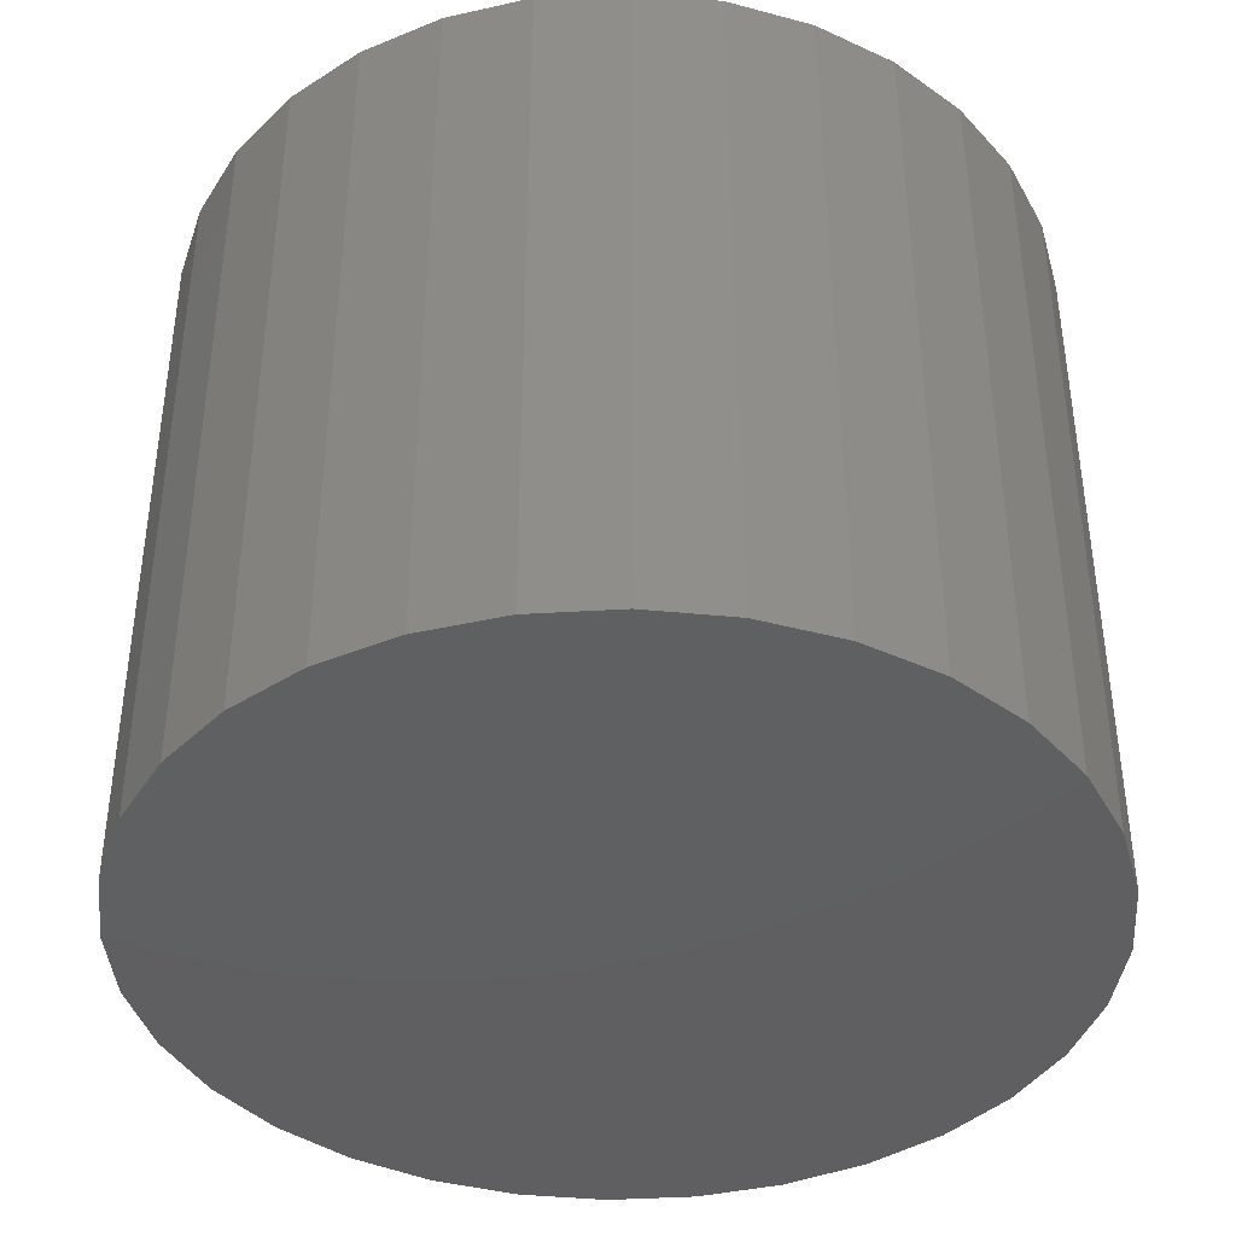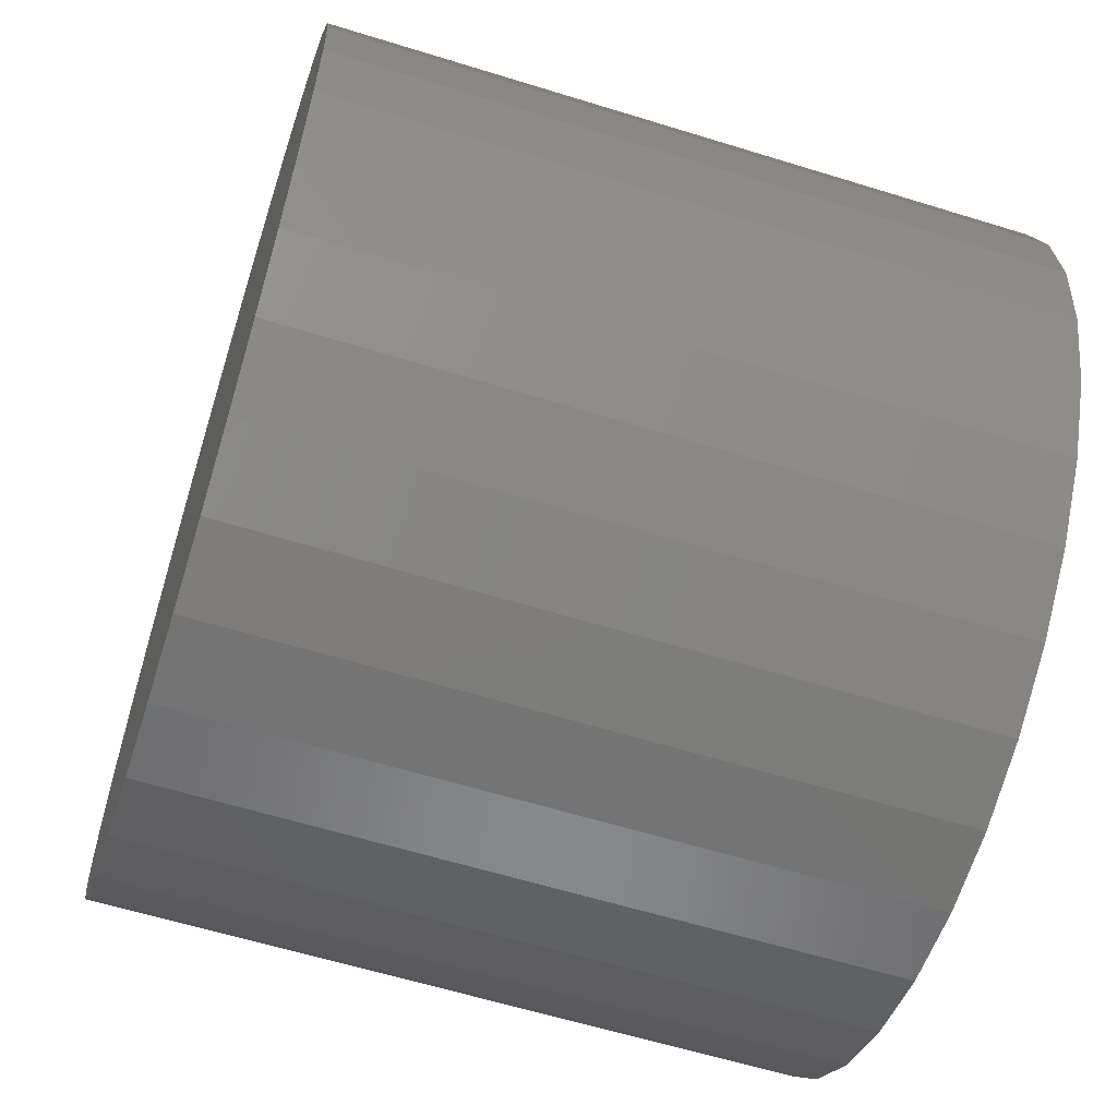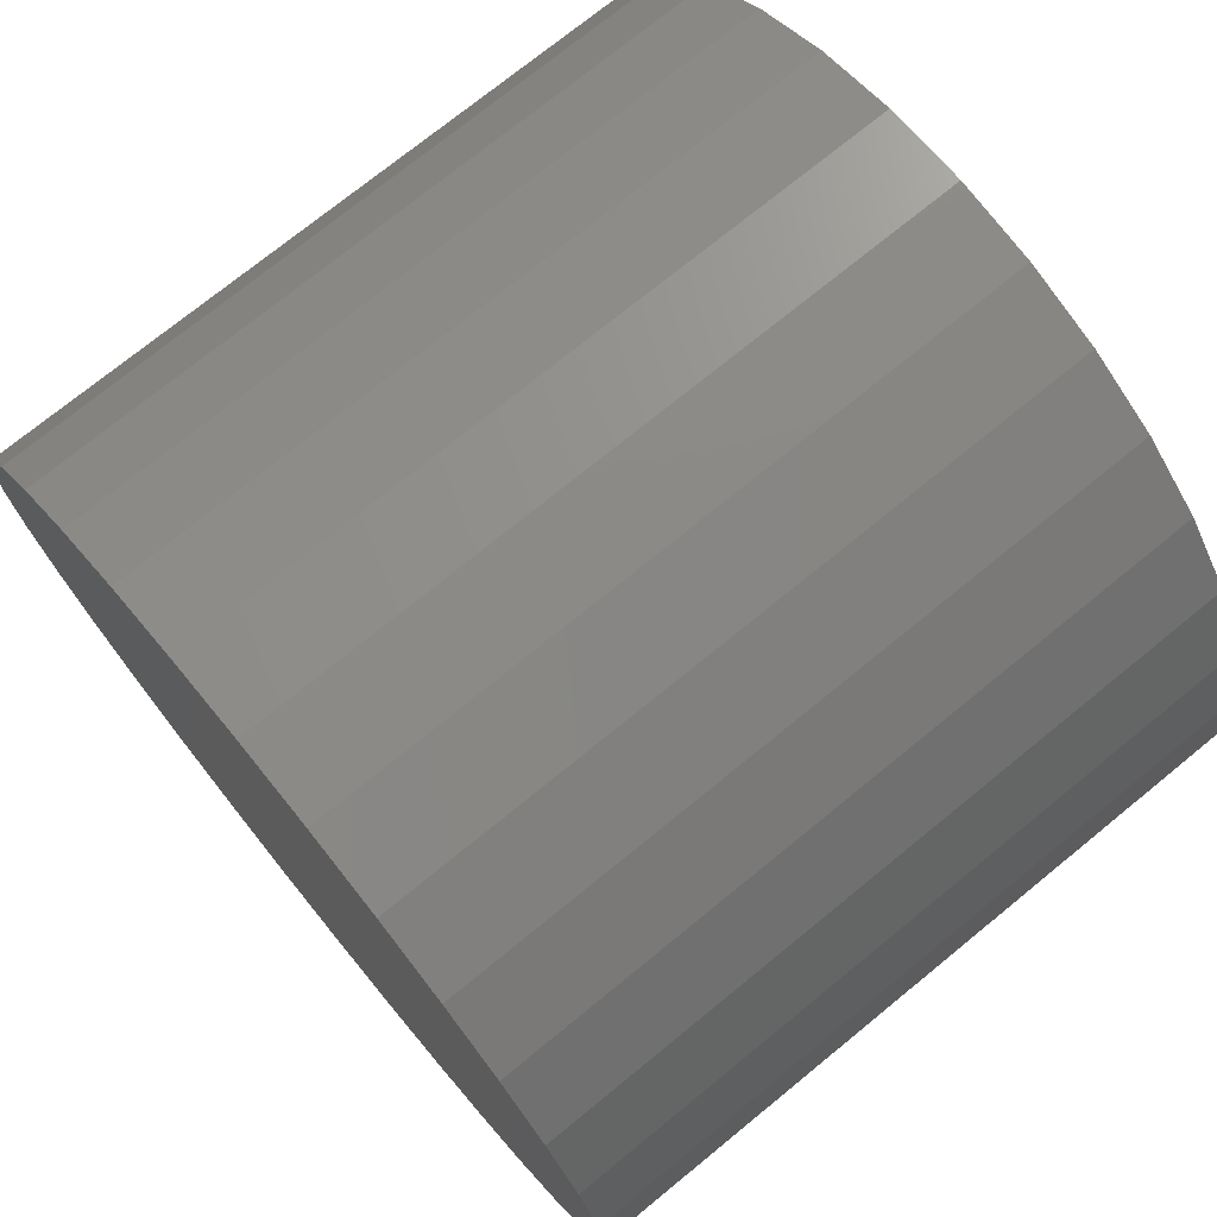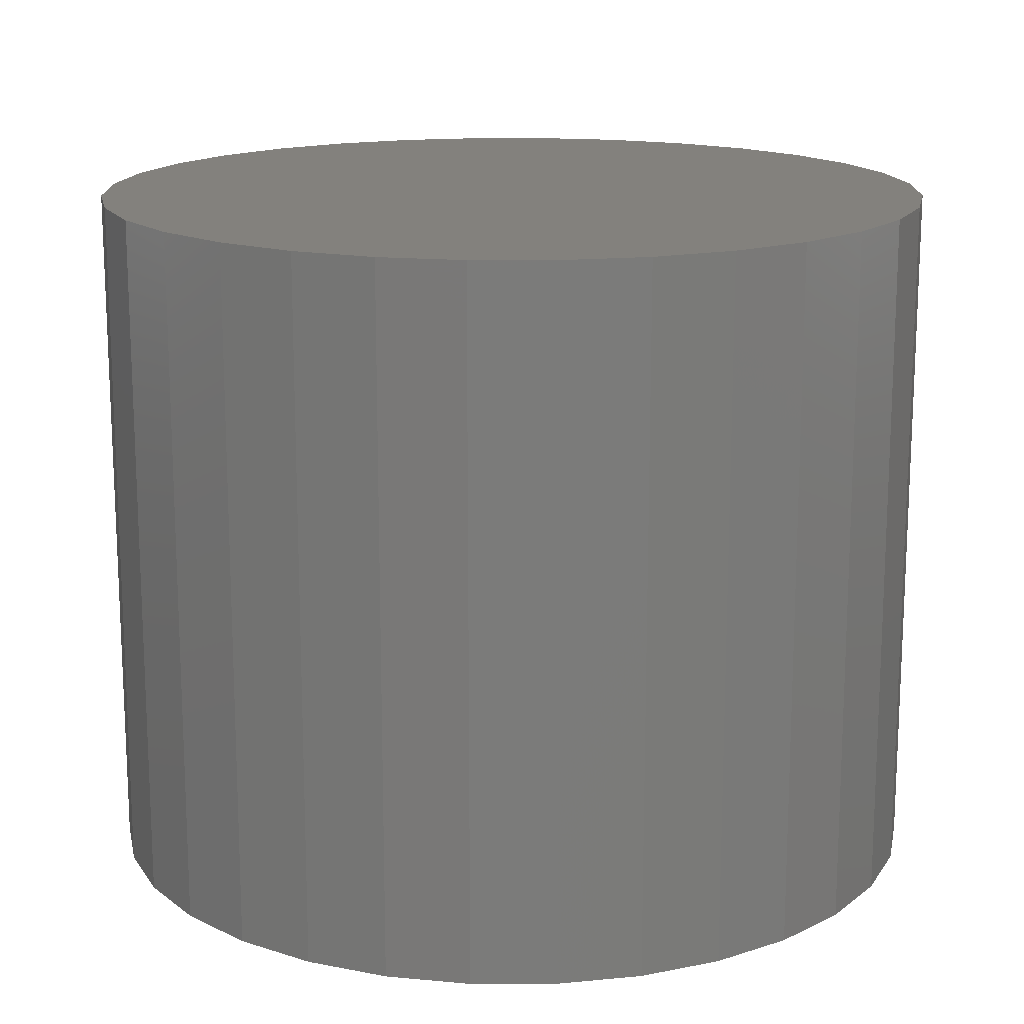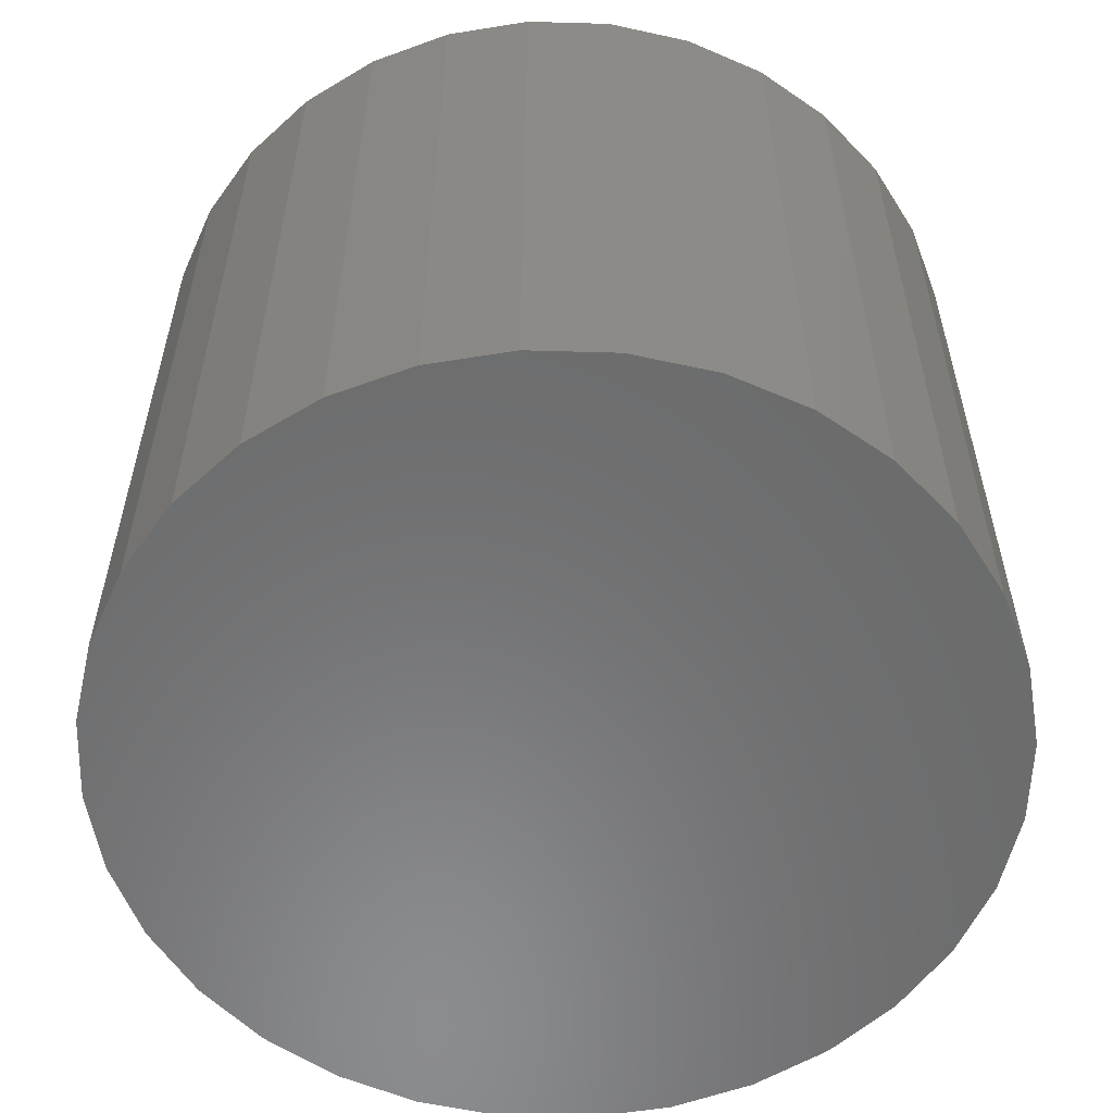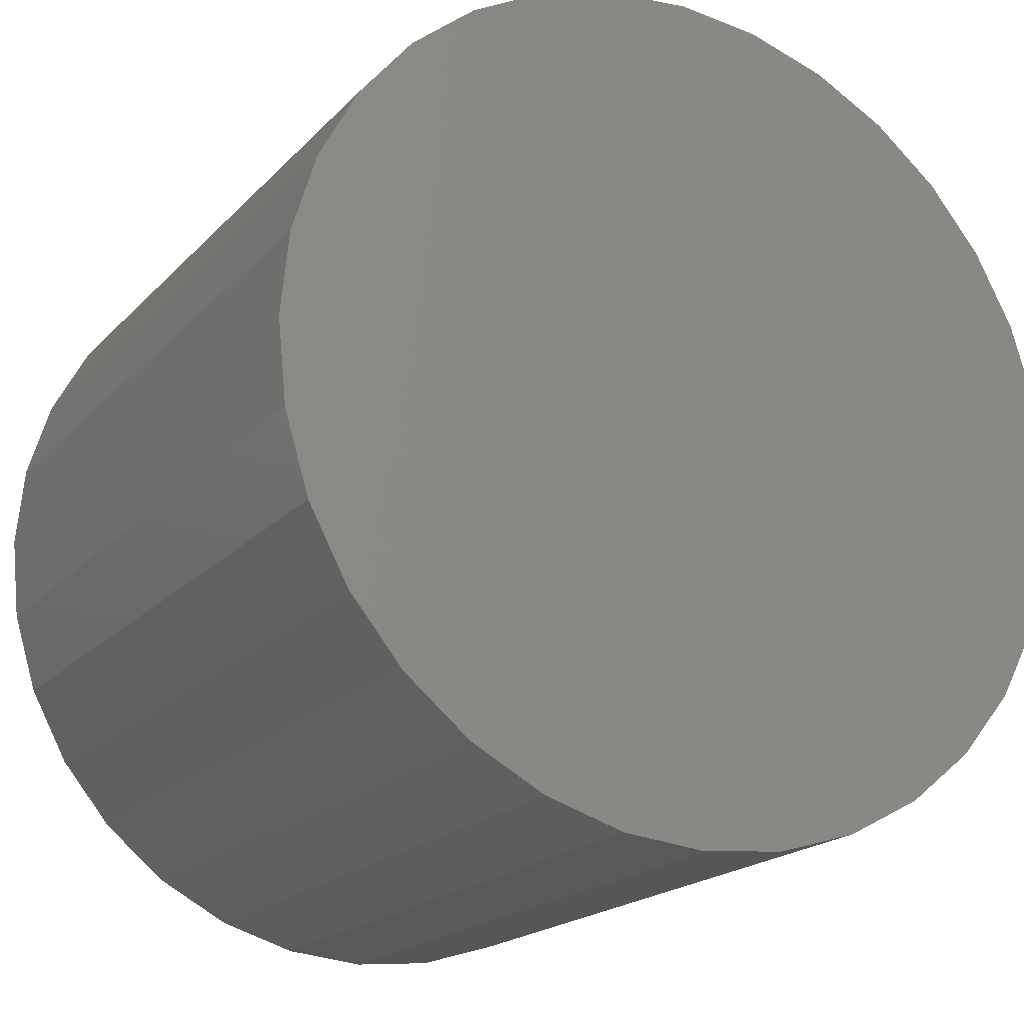
<metadata>
{"format":"stl","ext":"stl","renderer":"f3d","projection":"perspective","resolution":1024,"background":"white","views":[{"elev":-40.2,"azim":-170.1,"up":"+Z"},{"elev":-60.5,"azim":72.4,"up":"+Y"},{"elev":74.0,"azim":50.8,"up":"+Y"},{"elev":15.8,"azim":117.9,"up":"+Z"},{"elev":-57.1,"azim":-74.8,"up":"+Z"},{"elev":-19.3,"azim":-29.1,"up":"+Y"}]}
</metadata>
<code>
# stl→obj: 64 verts, 124 faces
v -0.01023 0.3438 0.02344
v -0.001346 0.3465 0.02344
v 0.007895 0.3474 0.02344
v 0.01714 0.3465 0.02344
v 0.02602 0.3438 0.02344
v -0.01842 0.3394 0.02344
v 0.03421 0.3394 0.02344
v -0.0256 0.3335 0.02344
v 0.04139 0.3335 0.02344
v -0.03149 0.3263 0.02344
v 0.04728 0.3263 0.02344
v -0.03587 0.3181 0.02344
v 0.05166 0.3181 0.02344
v -0.03856 0.3092 0.02344
v 0.05435 0.3092 0.02344
v 0.05166 0.2819 0.02344
v -0.03587 0.2819 0.02344
v 0.05435 0.2908 0.02344
v -0.03149 0.2737 0.02344
v 0.04728 0.2737 0.02344
v -0.0256 0.2665 0.02344
v 0.04139 0.2665 0.02344
v -0.01842 0.2606 0.02344
v 0.03421 0.2606 0.02344
v -0.01023 0.2562 0.02344
v 0.02602 0.2562 0.02344
v -0.001346 0.2535 0.02344
v 0.007895 0.2526 0.02344
v 0.01714 0.2535 0.02344
v -0.03856 0.2908 0.02344
v -0.03947 0.3 0.02344
v 0.05526 0.3 0.02344
v -0.03947 0.3 0.1016
v -0.03856 0.3092 0.1016
v -0.03587 0.3181 0.1016
v -0.03149 0.3263 0.1016
v -0.0256 0.3335 0.1016
v -0.01842 0.3394 0.1016
v -0.01023 0.3438 0.1016
v -0.001346 0.3465 0.1016
v 0.007895 0.3474 0.1016
v 0.01714 0.3465 0.1016
v 0.02602 0.3438 0.1016
v 0.03421 0.3394 0.1016
v 0.04139 0.3335 0.1016
v 0.04728 0.3263 0.1016
v 0.05166 0.3181 0.1016
v 0.05435 0.3092 0.1016
v 0.05526 0.3 0.1016
v 0.05435 0.2908 0.1016
v 0.05166 0.2819 0.1016
v 0.04728 0.2737 0.1016
v 0.04139 0.2665 0.1016
v 0.03421 0.2606 0.1016
v 0.02602 0.2562 0.1016
v 0.01714 0.2535 0.1016
v 0.007895 0.2526 0.1016
v -0.001346 0.2535 0.1016
v -0.01023 0.2562 0.1016
v -0.01842 0.2606 0.1016
v -0.0256 0.2665 0.1016
v -0.03149 0.2737 0.1016
v -0.03587 0.2819 0.1016
v -0.03856 0.2908 0.1016
f 1 2 3
f 1 3 4
f 5 1 4
f 6 1 5
f 7 6 5
f 8 6 7
f 9 8 7
f 10 8 9
f 11 10 9
f 12 10 11
f 13 12 11
f 14 12 13
f 15 14 13
f 16 17 18
f 19 17 16
f 20 19 16
f 21 19 20
f 22 21 20
f 23 21 22
f 24 23 22
f 25 23 24
f 26 25 24
f 27 25 26
f 28 27 26
f 29 28 26
f 17 30 18
f 18 30 31
f 18 31 32
f 32 31 14
f 32 14 15
f 31 33 14
f 14 33 34
f 14 34 12
f 12 34 35
f 12 35 10
f 10 35 36
f 10 36 8
f 8 36 37
f 8 37 6
f 6 37 38
f 6 38 1
f 1 38 39
f 1 39 2
f 2 39 40
f 2 40 3
f 3 40 41
f 3 41 4
f 4 41 42
f 4 42 5
f 5 42 43
f 5 43 7
f 7 43 44
f 7 44 9
f 9 44 45
f 9 45 11
f 11 45 46
f 11 46 13
f 13 46 47
f 13 47 15
f 15 47 48
f 15 48 32
f 32 48 49
f 32 49 18
f 18 49 50
f 18 50 16
f 16 50 51
f 16 51 20
f 20 51 52
f 20 52 22
f 22 52 53
f 22 53 24
f 24 53 54
f 24 54 26
f 26 54 55
f 26 55 29
f 29 55 56
f 29 56 28
f 28 56 57
f 28 57 27
f 27 57 58
f 27 58 25
f 25 58 59
f 25 59 23
f 23 59 60
f 23 60 21
f 21 60 61
f 21 61 19
f 19 61 62
f 19 62 17
f 17 62 63
f 17 63 30
f 30 63 64
f 30 64 31
f 31 64 33
f 41 40 39
f 42 41 39
f 42 39 43
f 43 39 38
f 43 38 44
f 44 38 37
f 44 37 45
f 45 37 36
f 45 36 46
f 46 36 35
f 46 35 47
f 47 35 34
f 47 34 48
f 50 63 51
f 51 63 62
f 51 62 52
f 52 62 61
f 52 61 53
f 53 61 60
f 53 60 54
f 54 60 59
f 54 59 55
f 55 59 58
f 55 58 57
f 55 57 56
f 48 34 49
f 49 34 33
f 49 33 50
f 50 33 64
f 50 64 63

</code>
